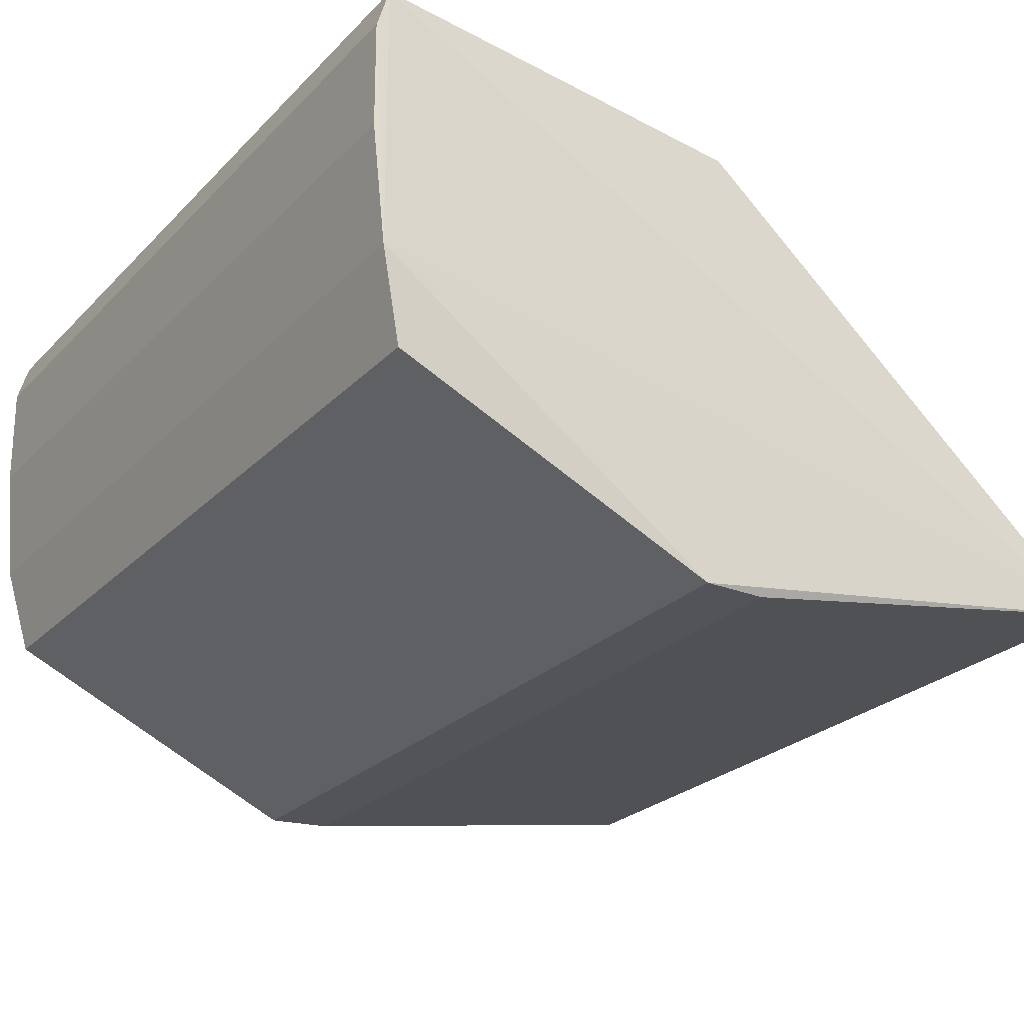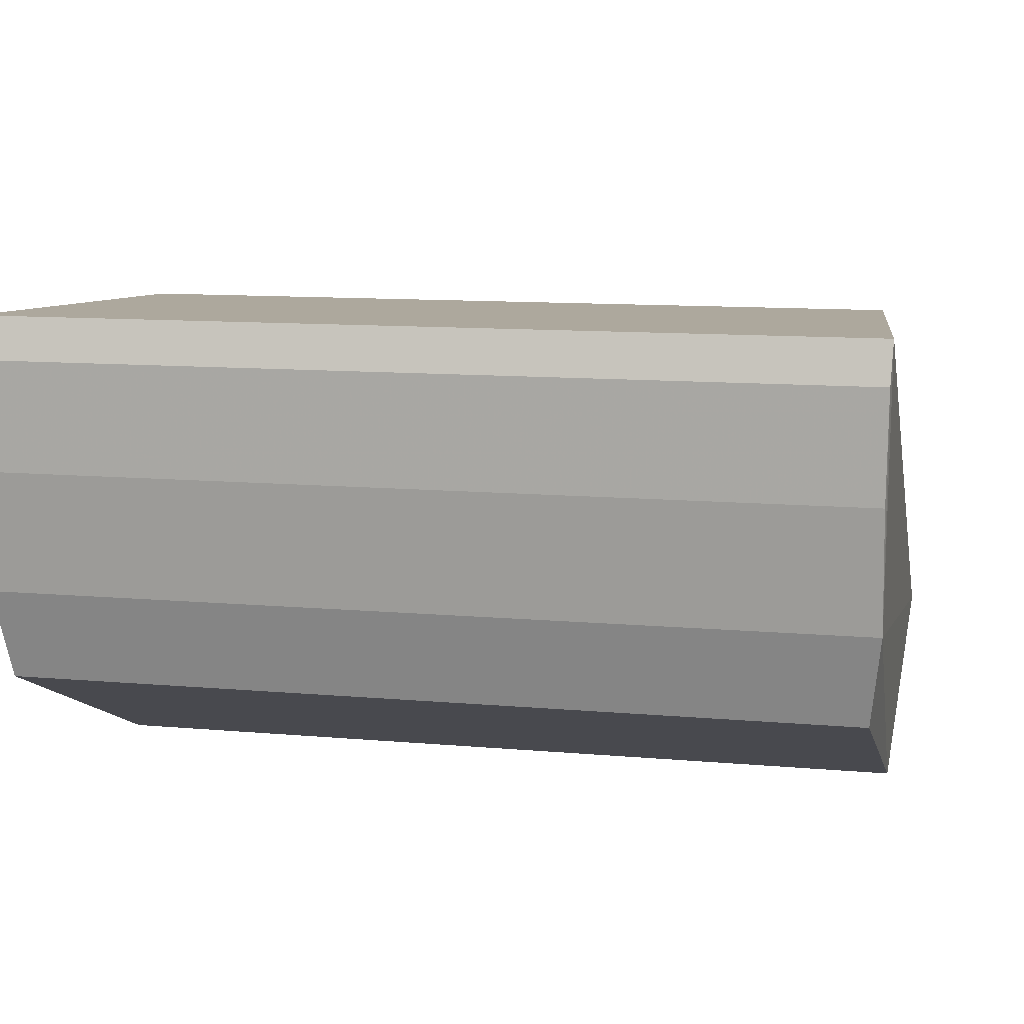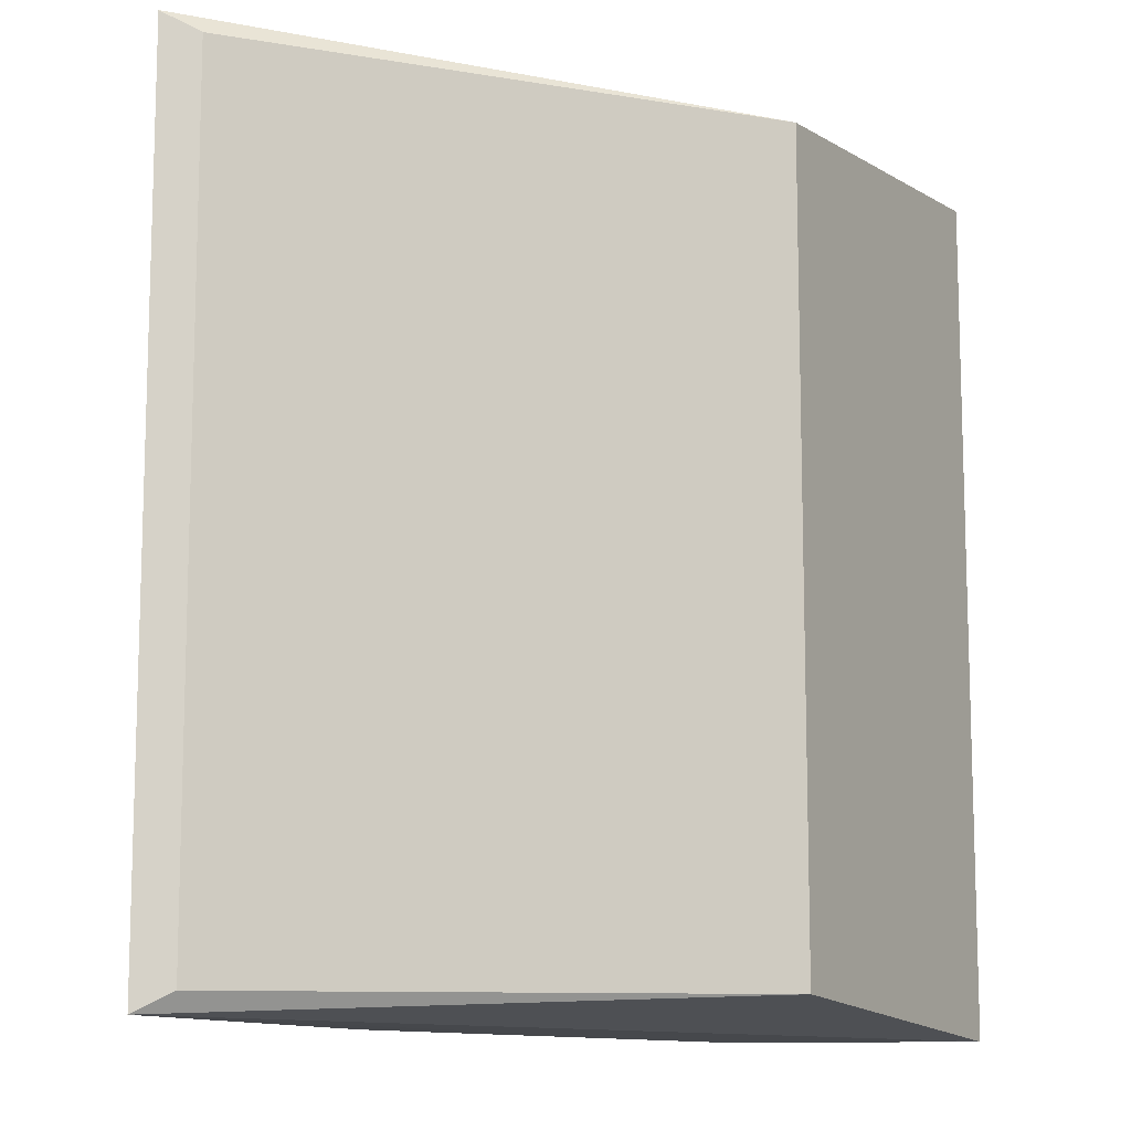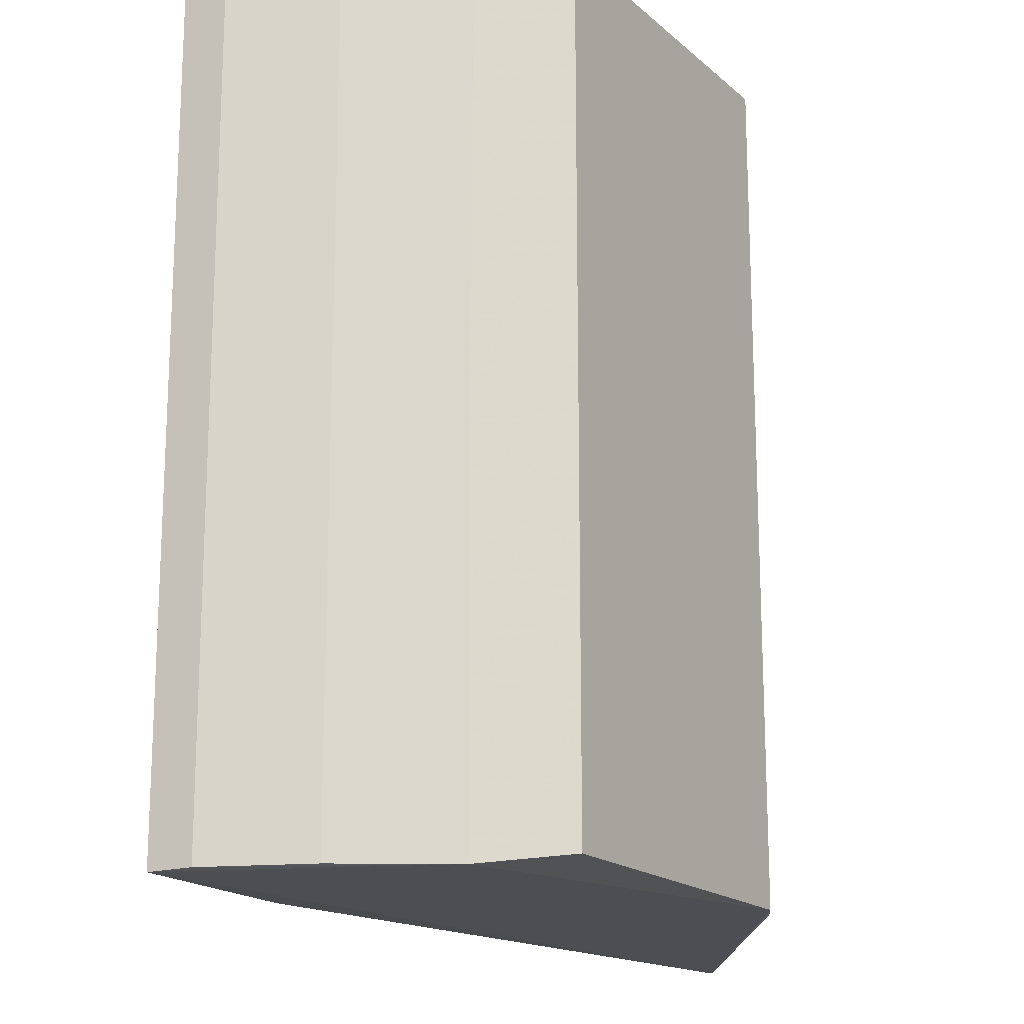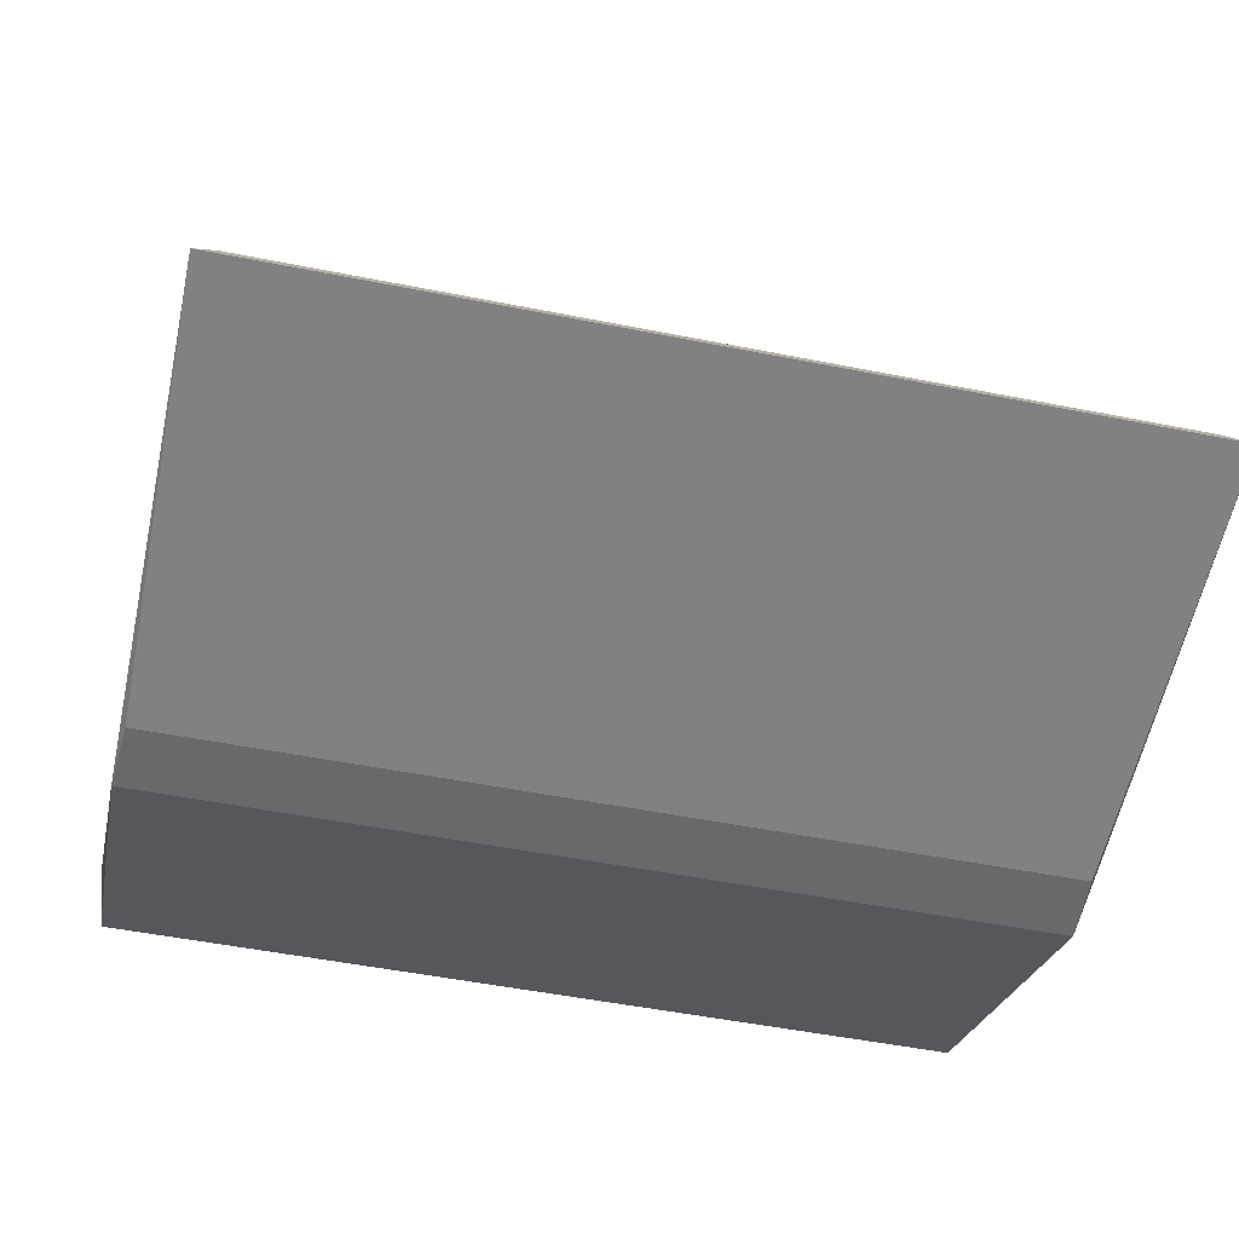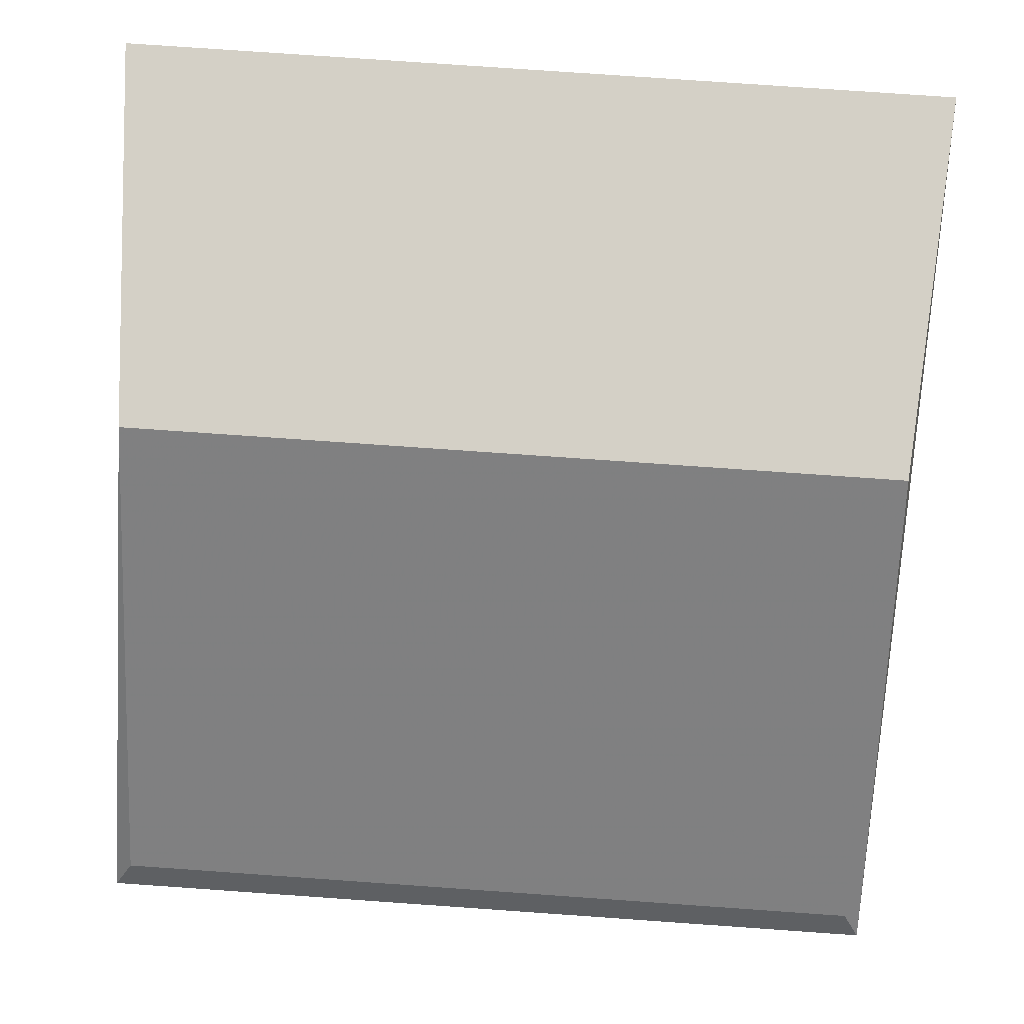
<metadata>
{"format":"obj","ext":"obj","renderer":"f3d","projection":"perspective","resolution":1024,"background":"white","views":[{"elev":-25.2,"azim":-33.0,"up":"+Y"},{"elev":11.3,"azim":-77.7,"up":"+Y"},{"elev":-11.2,"azim":116.6,"up":"+Z"},{"elev":-17.3,"azim":-82.8,"up":"+Z"},{"elev":-50.2,"azim":77.6,"up":"+Y"},{"elev":77.7,"azim":94.0,"up":"+Y"}]}
</metadata>
<code>
v 0.9666 -0.8053 0.9666
v -0.9803 -0.1677 -0.9803
v -0.983 0.07874 -0.983
v -0.983 0.07874 0.983
v -0.898 -0.6521 0.9581
v -0.1506 -0.9852 -0.9642
v -0.02855 0.1284 -0.9113
v 0.9666 -0.8053 -0.9666
v -0.02855 0.1284 0.9113
v -0.1506 -0.9852 0.9642
v -0.898 -0.6521 -0.9581
v -0.9552 0.1728 0.9861
v -0.9552 0.1728 -0.9861
v 0.923 -0.7298 -0.923
v -0.9517 -0.4433 0.9824
v 0 -0.9789 -0.9536
v 0.923 -0.7298 0.923
v 0 -0.9789 0.9536
v -0.9517 -0.4433 -0.9824
v -0.9803 -0.1677 0.9803
f 15 4 20
f 3 2 4
f 5 6 10
f 6 5 11
f 3 4 12
f 1 9 12
f 9 7 12
f 7 8 13
f 3 12 13
f 12 7 13
f 1 8 14
f 8 7 14
f 7 9 14
f 10 1 15
f 5 10 15
f 11 5 15
f 12 4 15
f 1 12 15
f 8 1 16
f 6 8 16
f 10 6 16
f 9 1 17
f 1 14 17
f 14 9 17
f 1 10 18
f 16 1 18
f 10 16 18
f 2 3 19
f 8 6 19
f 6 11 19
f 3 13 19
f 13 8 19
f 15 2 19
f 11 15 19
f 4 2 20
f 2 15 20

</code>
